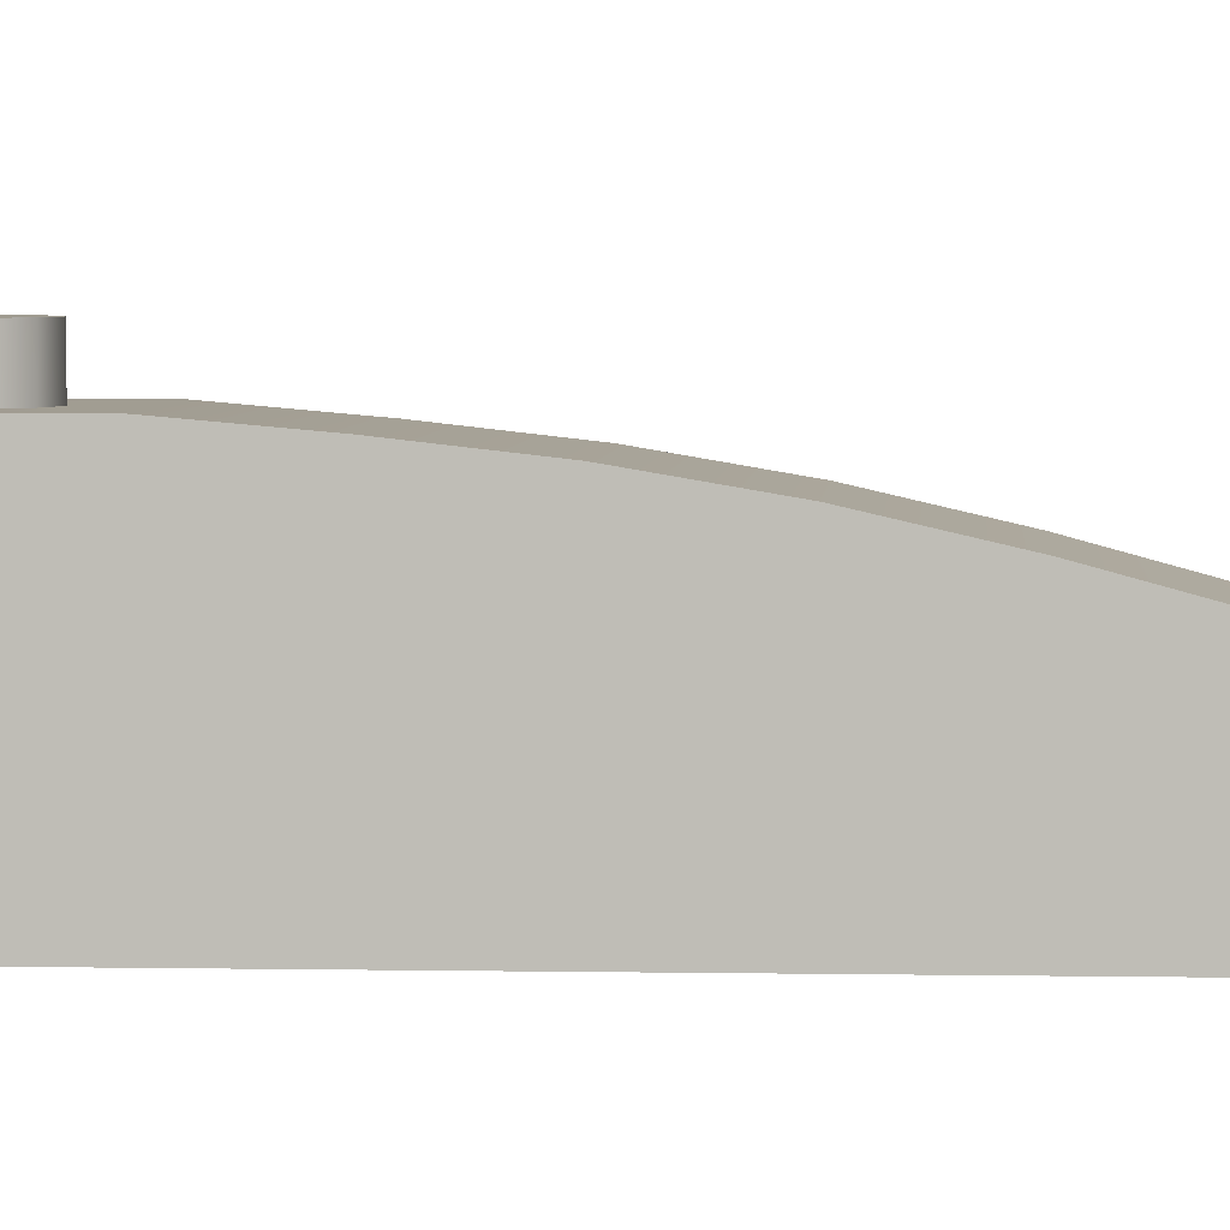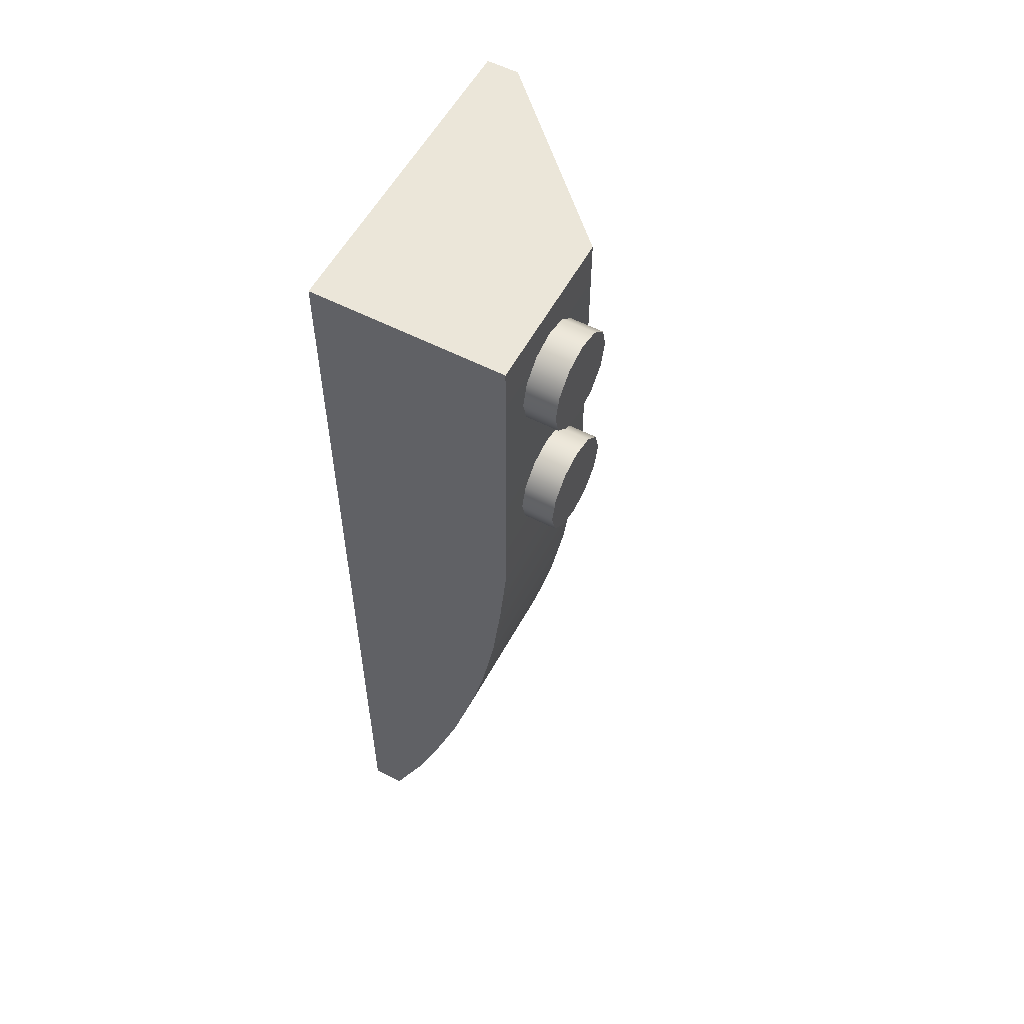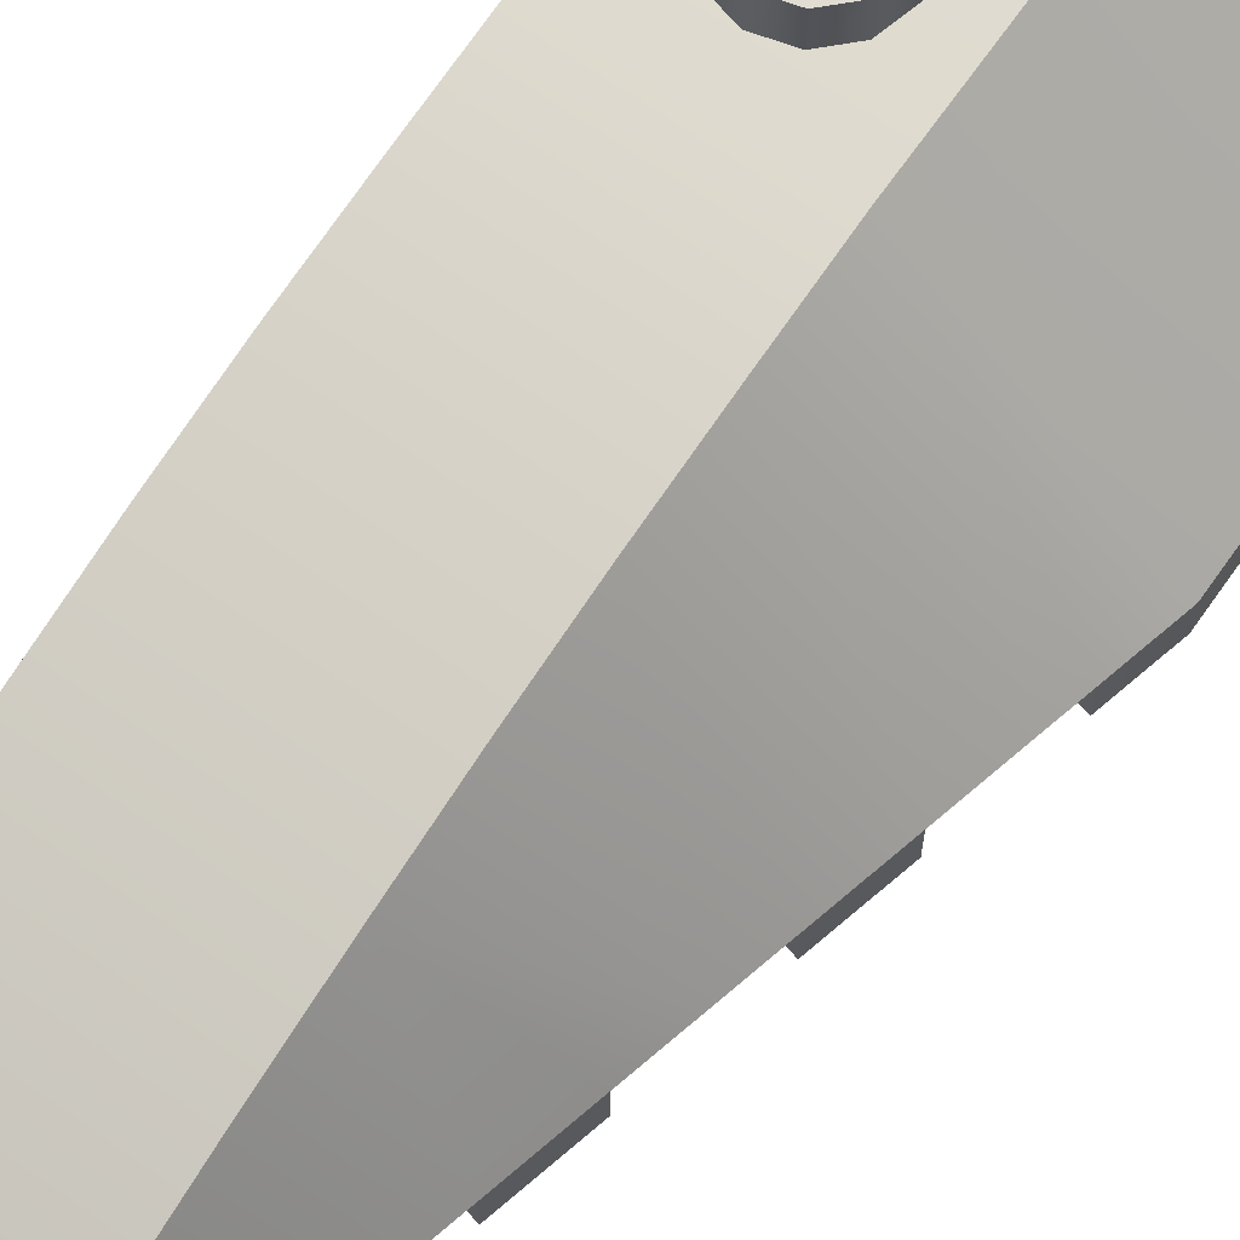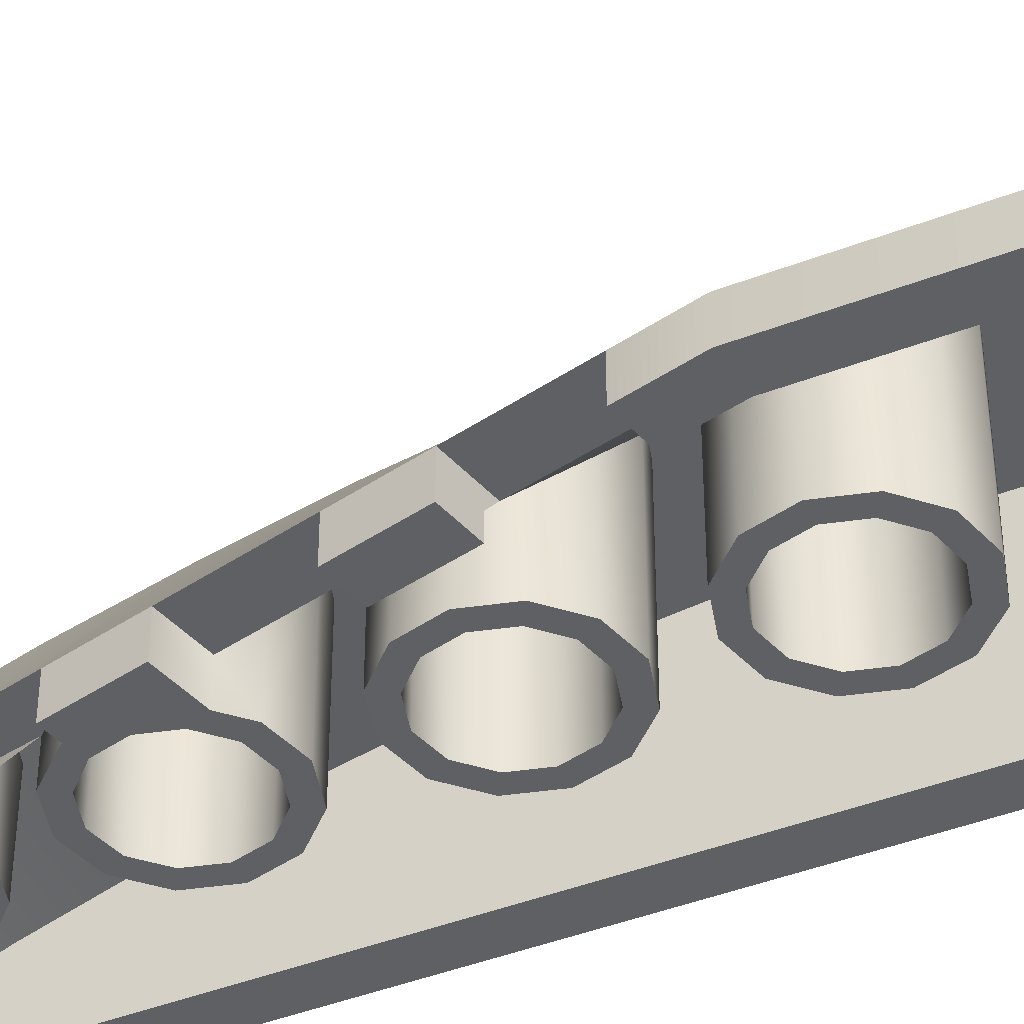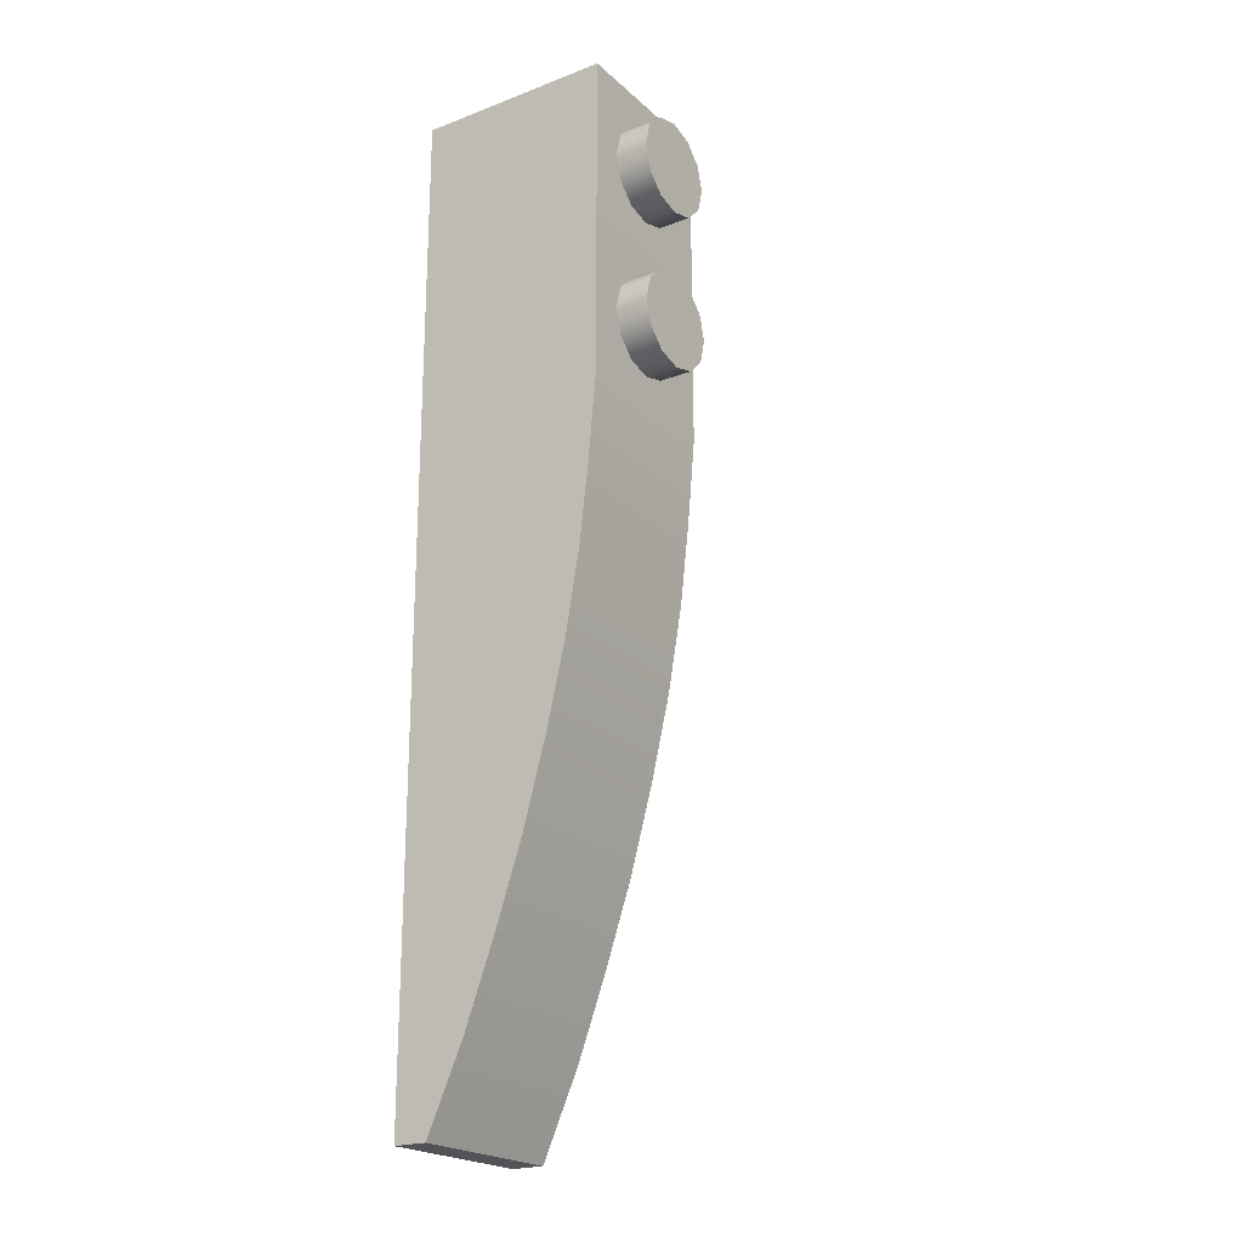
<metadata>
{"format":"obj","ext":"obj","renderer":"f3d","projection":"perspective","resolution":1024,"background":"white","views":[{"elev":4.0,"azim":-86.3,"up":"+Z"},{"elev":56.8,"azim":-61.7,"up":"+Y"},{"elev":68.3,"azim":35.1,"up":"+Z"},{"elev":-43.6,"azim":114.5,"up":"+Z"},{"elev":-21.7,"azim":-56.3,"up":"+Y"}]}
</metadata>
<code>
v  10 -100 -24
v  -10 20 -24
v  30 20 -24
v  -10 -100 -20
v  10 -100 -20
v  -10 20 -0
v  10 20 -0
v  30 -20 -24
v  10 -20 -0
v  -10 -20 -0
v  10 -70.07 -8.735
v  10 -60 -6
v  10 -40 -2
v  10 -30.02 -0.8801
v  -10 -30.02 -0.8801
v  -10 -40 -2
v  -10 -60 -6
v  -10 -70.07 -8.735
v  -6 -20 -24
v  -6 16 -24
v  26 16 -24
v  -6 -96 -20
v  -6 -20 -4
v  -6 16 -4
v  8.34 16 -4
v  8.34 -20 -4
v  6.88 -96 -20
v  -6 16 -20
v  26 16 -21.66
v  -6 -20 -20
v  26 -19.51 -21.66
v  6 -10 0
v  5.196 -7 0
v  3 -4.804 0
v  -0 -4 0
v  -3 -4.804 0
v  -5.196 -7 0
v  -6 -10 0
v  -5.196 -13 0
v  -3 -15.2 0
v  -0 -16 0
v  3 -15.2 0
v  5.196 -13 0
v  6 -10 4
v  5.196 -7 4
v  3 -4.804 4
v  -0 -4 4
v  -3 -4.804 4
v  -5.196 -7 4
v  -6 -10 4
v  -5.196 -13 4
v  -3 -15.2 4
v  -0 -16 4
v  3 -15.2 4
v  5.196 -13 4
v  -0 -10 4
v  6 10 0
v  5.196 13 0
v  3 15.2 0
v  -0 16 0
v  -3 15.2 0
v  -5.196 13 0
v  -6 10 0
v  -5.196 7 0
v  -3 4.804 0
v  -0 4 0
v  3 4.804 0
v  5.196 7 0
v  6 10 4
v  5.196 13 4
v  3 15.2 4
v  -0 16 4
v  -3 15.2 4
v  -5.196 13 4
v  -6 10 4
v  -5.196 7 4
v  -3 4.804 4
v  -0 4 4
v  3 4.804 4
v  5.196 7 4
v  -0 10 4
v  10 -89.87 -15.58
v  -10 -89.87 -15.58
v  -10 -80 -12
v  10 -80 -12
v  10 -50.05 -3.71
v  -10 -50.05 -3.71
v  30 20 -20
v  -10 20 -20
v  30 -20 -20
v  25 -40 -24
v  20 -60 -24
v  15 -80 -24
v  12.5 -90 -24
v  27.5 -30 -20
v  25 -40 -20
v  22.5 -50 -20
v  20 -60 -20
v  17.5 -70 -20
v  15 -80 -20
v  12.5 -90 -20
v  16.21 -75.17 -24
v  18.95 -64.21 -24
v  20.91 -56.35 -24
v  20.91 -56.35 -20
v  23.79 -44.83 -24
v  23.79 -44.83 -20
v  25.71 -37.17 -24
v  25.71 -37.17 -20
v  28.4 -26.39 -24
v  28.4 -26.39 -20
v  -10 -100 -24
v  -10 -20 -24
v  -10 -30.02 -24
v  -10 -40 -24
v  -10 -60 -24
v  -10 -70.07 -24
v  -10 -89.87 -24
v  -10 -80 -24
v  -10 -50.05 -24
v  -6 -96 -24
v  -6 -30.02 -24
v  -6 -40 -24
v  -6 -60 -24
v  -6 -70.07 -24
v  -6 -89.87 -24
v  -6 -80 -24
v  -6 -50.05 -24
v  -6 -30.02 -20
v  -6 -40 -20
v  -6 -60 -20
v  -6 -70.07 -20
v  -6 -80 -20
v  -6 -50.05 -20
v  -6 -30.02 -4.876
v  -6 -40 -6
v  -6 -60 -10
v  -6 -70.07 -12.73
v  -6 -80 -16
v  -6 -50.05 -7.725
v  -6 -90.13 -20
v  8.34 -30.02 -4.876
v  8.34 -40 -6
v  8.34 -80 -16
v  8.34 -50.05 -7.725
v  6.88 -96 -24
v  10.88 -80 -24
v  8.55 -89.28 -24
v  12.22 -74.6 -24
v  21.12 -39.03 -24
v  19.91 -43.86 -24
v  21.83 -36.2 -24
v  20.88 -40 -21.66
v  19.91 -43.86 -21.66
v  21.83 -36.2 -21.66
v  26 -19.51 -24
v  24.52 -25.42 -24
v  24.52 -25.42 -21.66
v  22.37 -28.72 -20
v  23.27 -25.11 -20
v  17.61 -48.78 -20
v  19.48 -40.01 -19.87
v  18.9 -43.61 -20
v  20.58 -35.89 -20
v  10 8 -24
v  10 8 -4
v  10 6 -4
v  10 6 -24
v  14 6.928 -24
v  14 6.928 -5.889
v  13 5.196 -5.889
v  13 5.196 -24
v  16.93 4 -24
v  16.93 4 -8.059
v  15.2 3 -8.059
v  15.2 3 -24
v  18 0 -24
v  18 0 -9.185
v  16 0 -9.185
v  16 0 -24
v  16.93 -4 -24
v  16.93 -4 -8.059
v  15.2 -3 -8.059
v  15.2 -3 -24
v  14 -6.928 -24
v  14 -6.928 -5.889
v  13 -5.196 -5.889
v  13 -5.196 -24
v  10 -8 -24
v  10 -8 -4
v  10 -6 -4
v  10 -6 -24
v  6 -6.928 -24
v  6 -6.928 -4
v  7 -5.196 -4
v  7 -5.196 -24
v  3.072 -4 -24
v  3.072 -4 -4
v  4.804 -3 -4
v  4.804 -3 -24
v  2 -0 -24
v  2 -0 -4
v  4 0 -4
v  4 0 -24
v  3.072 4 -24
v  3.072 4 -4
v  4.804 3 -4
v  4.804 3 -24
v  6 6.928 -24
v  6 6.928 -4
v  7 5.196 -4
v  7 5.196 -24
v  10 -12 -24
v  10 -12 -4
v  10 -14 -4
v  10 -14 -24
v  14 -13.07 -24
v  14 -13.07 -5.889
v  13 -14.8 -5.889
v  13 -14.8 -24
v  16.93 -16 -24
v  16.93 -16 -8.059
v  15.2 -17 -8.059
v  15.2 -17 -24
v  18 -20 -24
v  18 -20 -9.185
v  16 -20 -9.185
v  16 -20 -24
v  16.93 -24 -24
v  16.93 -24 -8.059
v  15.2 -23 -8.059
v  15.2 -23 -24
v  14 -26.93 -24
v  14 -26.93 -5.889
v  13 -25.2 -5.889
v  13 -25.2 -24
v  10 -28 -24
v  10 -28 -4
v  10 -26 -4
v  10 -26 -24
v  6 -26.93 -24
v  6 -26.93 -4
v  7 -25.2 -4
v  7 -25.2 -24
v  3.072 -24 -24
v  3.072 -24 -4
v  4.804 -23 -4
v  4.804 -23 -24
v  2 -20 -24
v  2 -20 -4
v  4 -20 -4
v  4 -20 -24
v  3.072 -16 -24
v  3.072 -16 -4
v  4.804 -17 -4
v  4.804 -17 -24
v  6 -13.07 -24
v  6 -13.07 -4
v  7 -14.8 -4
v  7 -14.8 -24
v  10 -32 -24
v  10 -32 -4
v  10 -34 -4
v  10 -34 -24
v  14 -33.07 -24
v  14 -33.07 -7.997
v  13 -34.8 -7.997
v  13 -34.8 -24
v  16.93 -36 -24
v  16.93 -36 -11.19
v  15.2 -37 -11.19
v  15.2 -37 -24
v  18 -40 -24
v  18 -40 -12.63
v  16 -40 -12.63
v  16 -40 -24
v  16.93 -44 -24
v  16.93 -44 -12.4
v  15.2 -43 -11.19
v  15.2 -43 -24
v  14 -46.93 -24
v  14 -46.93 -9.208
v  13 -45.2 -7.997
v  13 -45.2 -24
v  10 -48 -24
v  10 -48 -4
v  10 -46 -4
v  10 -46 -24
v  6 -46.93 -24
v  6 -46.93 -4
v  7 -45.2 -4
v  7 -45.2 -24
v  3.072 -44 -24
v  3.072 -44 -4
v  4.804 -43 -4
v  4.804 -43 -24
v  2 -40 -24
v  2 -40 -4
v  4 -40 -4
v  4 -40 -24
v  3.072 -36 -24
v  3.072 -36 -4
v  4.804 -37 -4
v  4.804 -37 -24
v  6 -33.07 -24
v  6 -33.07 -4
v  7 -34.8 -4
v  7 -34.8 -24
v  10 -52 -24
v  10 -54 -24
v  14 -53.07 -24
v  13 -54.8 -24
v  16.03 -55.12 -24
v  15.2 -57 -24
v  18 -60 -24
v  16 -60 -24
v  16.96 -63.71 -24
v  15.2 -63 -24
v  14 -66.93 -24
v  13 -65.2 -24
v  10 -68 -24
v  10 -68 -8.797
v  10 -66 -24
v  6 -66.93 -24
v  6 -66.93 -8.473
v  7 -65.2 -8.203
v  7 -65.2 -24
v  3.072 -64 -24
v  3.072 -64 -8.072
v  4.804 -63 -7.327
v  4.804 -63 -24
v  2 -60 -24
v  2 -60 -8.329
v  4 -60 -6.526
v  4 -60 -24
v  3.072 -56 -24
v  3.072 -56 -8.329
v  4.804 -57 -5.6
v  4.804 -57 -24
v  6 -53.07 -24
v  6 -53.07 -8.329
v  7 -54.8 -5.281
v  7 -54.8 -24
v  18.95 -64.21 -20
v  16.96 -63.71 -20
v  10 -52 -7.921
v  14 -53.07 -14.61
v  8.34 -60 -10
v  10 -54 -10.47
v  13 -54.8 -14.57
v  15.2 -57 -18.85
v  16 -60 -20
v  15.2 -63 -20
v  13 -65.2 -14.57
v  10 -66 -10.47
v  16.92 -56.33 -22
v  16.1 -60 -22
v  15.06 -65.15 -22
v  8.34 -70.07 -12.73
v  16.03 -55.12 -20
v  14.87 -60 -20
v  14 -66.93 -20
v  8.34 -90.13 -20
v  10.88 -80 -21.66
v  10 -72 -24
v  10 -72 -10.52
v  10 -74 -16.17
v  10 -74 -24
v  6 -86.93 -24
v  7 -85.2 -24
v  3.072 -84 -24
v  3.072 -84 -13.92
v  4.804 -83 -13.69
v  4.804 -83 -24
v  2 -80 -24
v  2 -80 -12.38
v  4 -80 -12.71
v  4 -80 -24
v  3.072 -76 -24
v  3.072 -76 -11.02
v  4.804 -77 -11.56
v  4.804 -77 -24
v  6 -73.07 -24
v  6 -73.07 -10.37
v  7 -74.8 -10.7
v  7 -74.8 -24
v  8.941 -87.72 -24
v  9.411 -85.84 -24
v  12.69 -72.72 -24
v  12.22 -74.6 -21.66
v  7 -85.2 -14.31
v  9.415 -85.84 -20.7
v  16.21 -75.17 -20
v  12.69 -72.72 -20
v  6 -86.93 -14.94
v  8.945 -87.72 -20.4
g 41748
f 86 87 17 12
f 112 1 5 4
f 2 89 88 3
f 113 10 6 89
f 2 113 89
f 24 25 26 23
f 7 6 10 9
f 9 10 15 14
f 14 15 16 13
f 84 85 11 18
f 18 11 12 17
f 113 2 20 19
f 2 3 21 20
f 3 8 156 21
f 1 112 121 146
f 121 141 22
f 19 20 28 30
f 21 29 28 20
f 156 31 29 21
f 146 121 22 27
f 27 22 141 363
f 24 23 30 28
f 25 24 28 29
f 26 25 29 31
f 32 33 45 44
f 33 34 46 45
f 34 35 47 46
f 35 36 48 47
f 36 37 49 48
f 37 38 50 49
f 38 39 51 50
f 39 40 52 51
f 40 41 53 52
f 41 42 54 53
f 42 43 55 54
f 43 32 44 55
f 44 45 56
f 45 46 56
f 46 47 56
f 47 48 56
f 48 49 56
f 49 50 56
f 50 51 56
f 51 52 56
f 52 53 56
f 53 54 56
f 54 55 56
f 55 44 56
f 57 58 70 69
f 58 59 71 70
f 59 60 72 71
f 60 61 73 72
f 61 62 74 73
f 62 63 75 74
f 63 64 76 75
f 64 65 77 76
f 65 66 78 77
f 66 67 79 78
f 67 68 80 79
f 68 57 69 80
f 69 70 81
f 70 71 81
f 71 72 81
f 72 73 81
f 73 74 81
f 74 75 81
f 75 76 81
f 76 77 81
f 77 78 81
f 78 79 81
f 79 80 81
f 80 69 81
f 4 5 82 83
f 83 82 85 84
f 13 16 87 86
f 6 7 88 89
f 9 14 95 111
f 9 111 90
f 3 88 90 8
f 88 7 9 90
f 5 1 94 101
f 101 94 93 100
f 344 103 92 98
f 108 109 96 91
f 82 5 101
f 82 101 100 85
f 85 100 393 99
f 11 85 99
f 12 11 99 344
f 12 344 98
f 12 98 105 97
f 86 12 97
f 13 86 97 107
f 13 107 96
f 14 13 96 109
f 14 109 95
f 100 93 102 393
f 98 92 104 105
f 91 96 107 106
f 8 90 111 110
f 15 10 113 114
f 16 15 114 115
f 87 16 115 120
f 18 17 116 117
f 84 18 117 119
f 4 83 118 112
f 83 84 119 118
f 17 87 120 116
f 114 113 19 122
f 115 114 122 123
f 120 115 123 128
f 117 116 124 125
f 119 117 125 127
f 112 118 126 121
f 118 119 127 126
f 116 120 128 124
f 122 19 30 129
f 123 122 129 130
f 128 123 130 134
f 125 124 131 132
f 127 125 132 133
f 121 126 141
f 126 127 133 141
f 124 128 134 131
f 129 30 23 135
f 130 129 135 136
f 134 130 136 140
f 132 131 137 138
f 133 132 138 139
f 133 139 141
f 131 134 140 137
f 135 23 26 142
f 136 135 142 143
f 140 136 143 145
f 359 138 137 348
f 139 138 359 144
f 141 139 144 363
f 137 140 145 348
f 102 93 147 149
f 93 94 388 147
f 94 1 146 148
f 146 27 363 148
f 108 91 150 152
f 91 106 151 150
f 152 150 153 155
f 150 151 154 153
f 8 110 157 156
f 156 157 158 31
f 95 109 164 159
f 111 95 159 160
f 97 105 360 161
f 107 97 161 163
f 155 109 108 152
f 158 157 110 111
f 154 151 106 107
f 111 160 158
f 107 163 154
f 109 155 164
f 155 153 162 164
f 153 154 163 162
f 158 160 31
f 165 166 170 169
f 167 168 172 171
f 168 165 169 172
f 169 170 174 173
f 171 172 176 175
f 172 169 173 176
f 173 174 178 177
f 175 176 180 179
f 176 173 177 180
f 177 178 182 181
f 179 180 184 183
f 180 177 181 184
f 181 182 186 185
f 183 184 188 187
f 184 181 185 188
f 185 186 190 189
f 187 188 192 191
f 188 185 189 192
f 189 190 194 193
f 191 192 196 195
f 192 189 193 196
f 193 194 198 197
f 195 196 200 199
f 196 193 197 200
f 197 198 202 201
f 199 200 204 203
f 200 197 201 204
f 201 202 206 205
f 203 204 208 207
f 204 201 205 208
f 205 206 210 209
f 207 208 212 211
f 208 205 209 212
f 209 210 166 165
f 211 212 168 167
f 212 209 165 168
f 213 214 218 217
f 215 216 220 219
f 216 213 217 220
f 217 218 222 221
f 219 220 224 223
f 220 217 221 224
f 221 222 226 225
f 223 224 228 227
f 224 221 225 228
f 225 226 230 229
f 227 228 232 231
f 228 225 229 232
f 229 230 234 233
f 231 232 236 235
f 232 229 233 236
f 233 234 238 237
f 235 236 240 239
f 236 233 237 240
f 237 238 242 241
f 239 240 244 243
f 240 237 241 244
f 241 242 246 245
f 243 244 248 247
f 244 241 245 248
f 245 246 250 249
f 247 248 252 251
f 248 245 249 252
f 249 250 254 253
f 251 252 256 255
f 252 249 253 256
f 253 254 258 257
f 255 256 260 259
f 256 253 257 260
f 257 258 214 213
f 259 260 216 215
f 260 257 213 216
f 160 26 31
f 160 159 142 26
f 164 162 143 142
f 159 164 142
f 143 162 163 145
f 261 262 266 265
f 263 264 268 267
f 264 261 265 268
f 265 266 270 269
f 267 268 272 271
f 268 265 269 272
f 269 270 274 273
f 271 272 276 275
f 272 269 273 276
f 273 274 278 277
f 275 276 280 279
f 276 273 277 280
f 277 278 282 281
f 279 280 284 283
f 280 277 281 284
f 281 282 286 285
f 283 284 288 287
f 284 281 285 288
f 285 286 290 289
f 287 288 292 291
f 288 285 289 292
f 289 290 294 293
f 291 292 296 295
f 292 289 293 296
f 293 294 298 297
f 295 296 300 299
f 296 293 297 300
f 297 298 302 301
f 299 300 304 303
f 300 297 301 304
f 301 302 306 305
f 303 304 308 307
f 304 301 305 308
f 305 306 262 261
f 307 308 264 263
f 308 305 261 264
f 310 309 311 312
f 312 311 313 314
f 314 313 315 316
f 316 315 317 318
f 318 317 319 320
f 320 319 321 323
f 321 322 325 324
f 355 323 327 326
f 323 321 324 327
f 324 325 329 328
f 326 327 331 330
f 327 324 328 331
f 328 329 333 332
f 330 331 335 334
f 331 328 332 335
f 332 333 337 336
f 334 335 339 338
f 335 332 336 339
f 336 337 341 340
f 338 339 343 342
f 339 336 340 343
f 340 341 346 309
f 342 343 310 349
f 343 340 309 310
f 315 92 103 317
f 315 313 104 92
f 313 360 105 104
f 319 317 345 362
f 317 103 344 345
f 311 309 346 347
f 311 347 360 313
f 310 312 350 349
f 312 314 351 350
f 314 316 352 351
f 316 318 353 352
f 318 320 354 353
f 320 323 355 354
f 348 145 360 361
f 359 348 361 362
f 356 357 361 360
f 361 357 358 362
f 388 392 364 147
f 144 364 392 396
f 363 144 396
f 149 147 364 390
f 390 364 144 359
f 362 345 344 99
f 148 363 396 387
f 94 148 387
f 94 387 388
f 368 365 389 149
f 369 395 372 371
f 391 370 374 373
f 370 369 371 374
f 371 372 376 375
f 373 374 378 377
f 374 371 375 378
f 375 376 380 379
f 377 378 382 381
f 378 375 379 382
f 379 380 384 383
f 381 382 386 385
f 382 379 383 386
f 383 384 366 365
f 385 386 368 367
f 386 383 365 368
f 387 369 370 388
f 368 149 390 367
f 388 370 391 392
f 389 102 149
f 102 389 394 393
f 394 362 99 393
f 369 387 396 395
f 362 322 321 319
f 394 389 365 366
f 359 362 390
f 145 161 360
f 163 161 145

</code>
